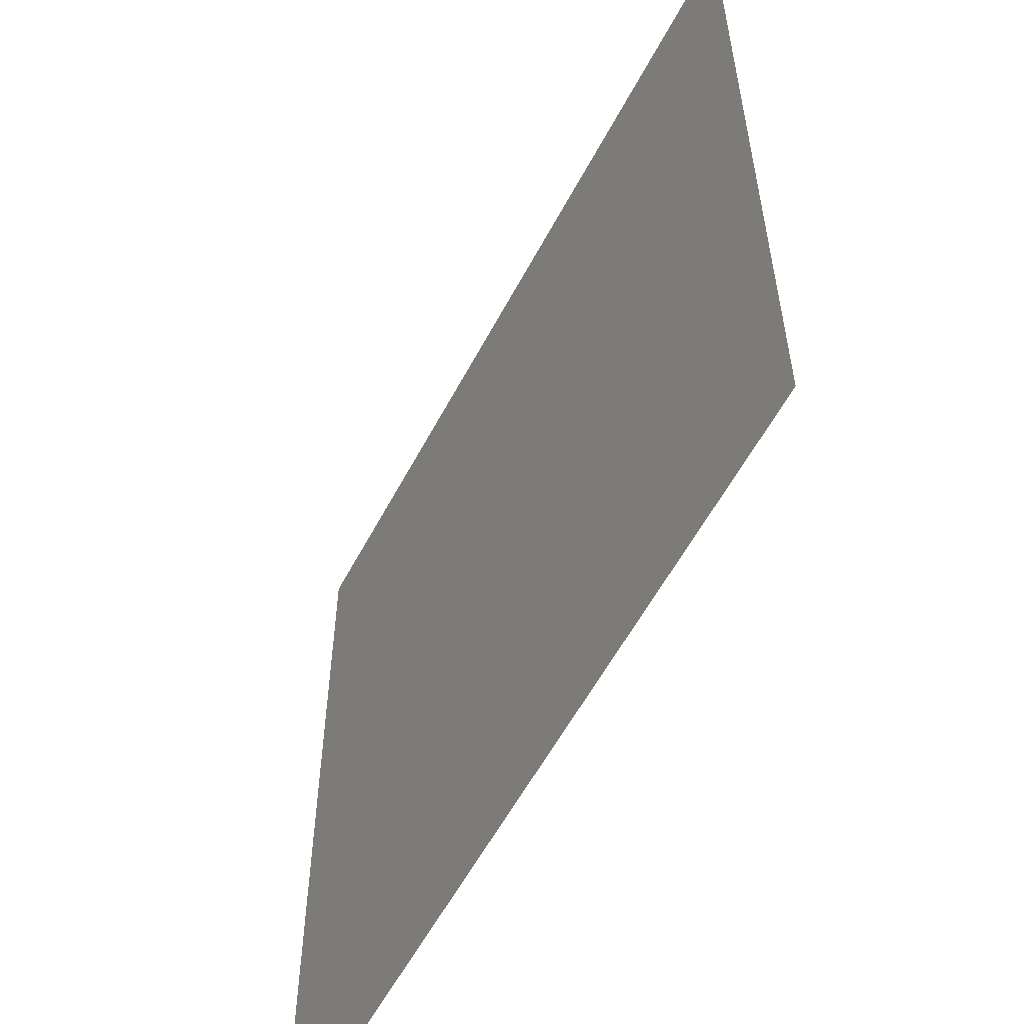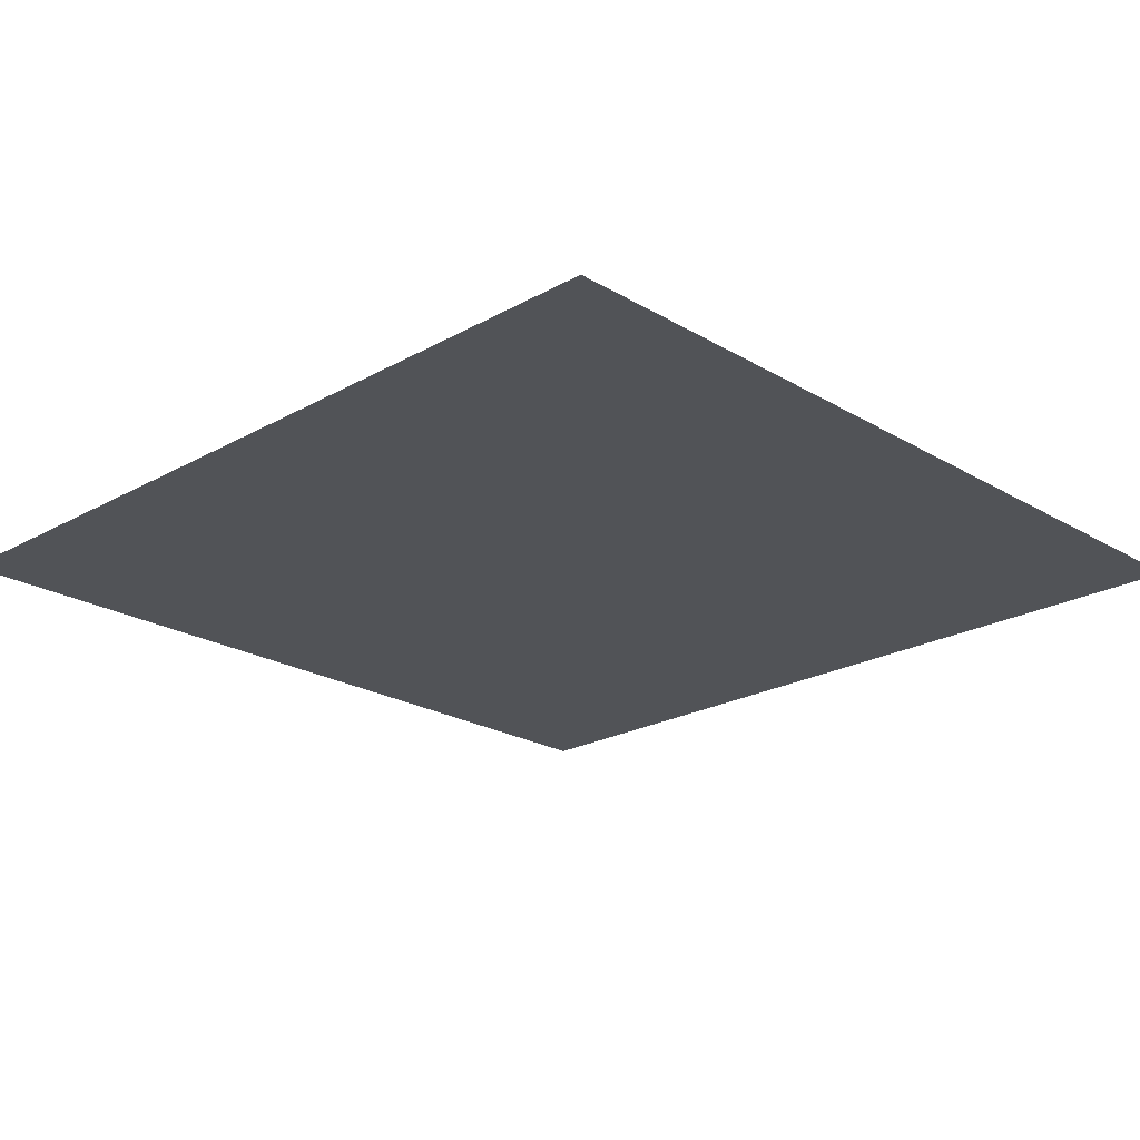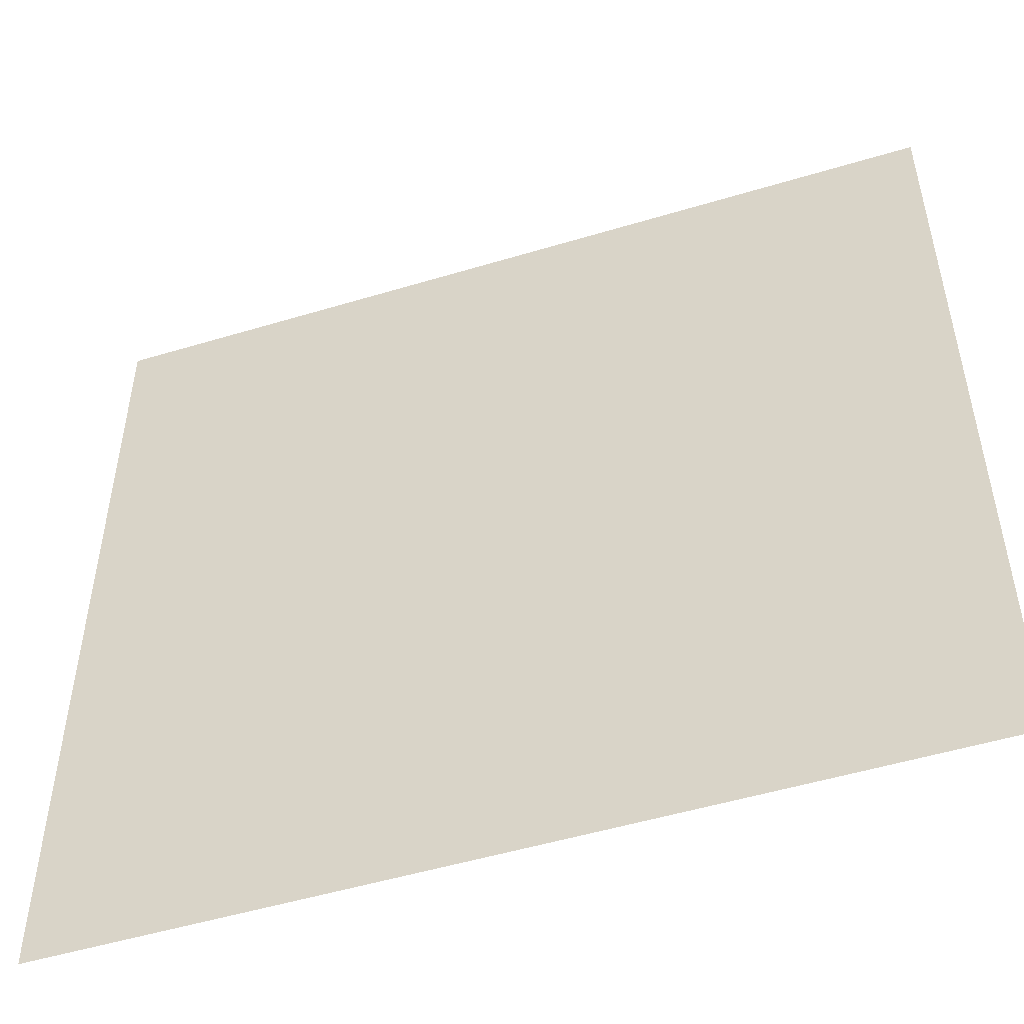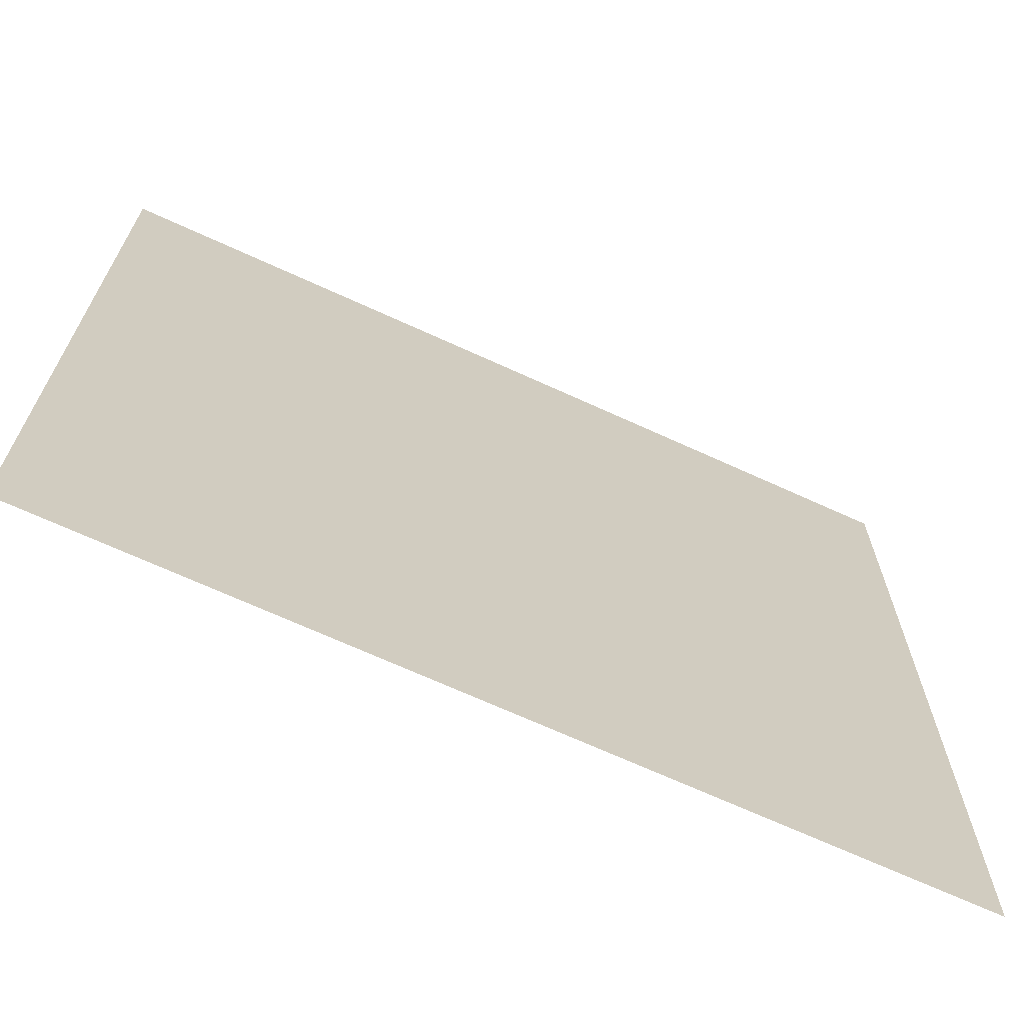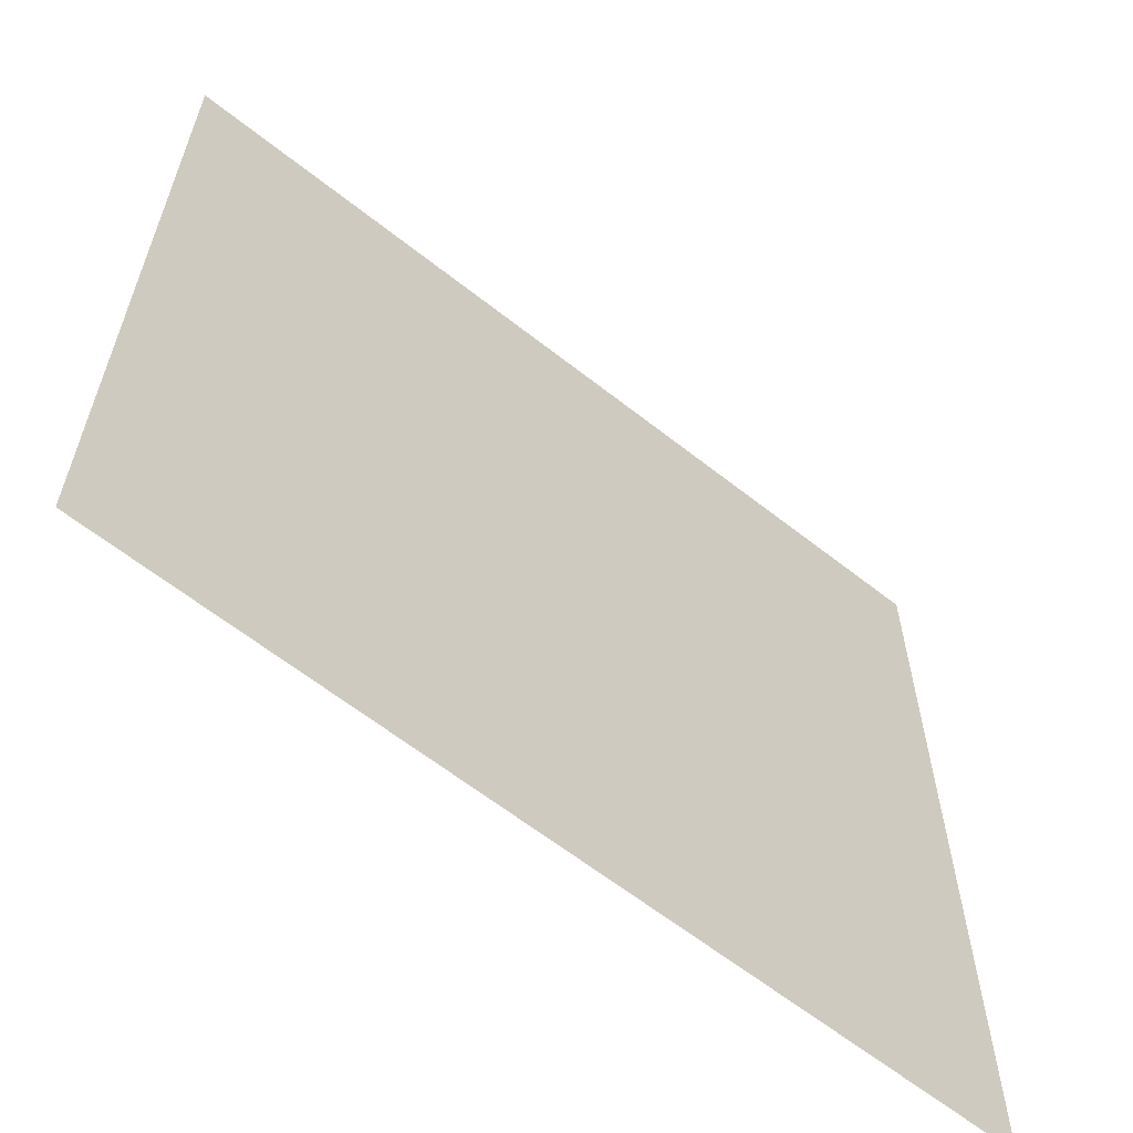
<metadata>
{"format":"obj","ext":"obj","renderer":"f3d","projection":"perspective","resolution":1024,"background":"white","views":[{"elev":-57.3,"azim":62.4,"up":"+Y"},{"elev":-22.2,"azim":134.2,"up":"+Z"},{"elev":-51.2,"azim":18.2,"up":"+Y"},{"elev":-69.0,"azim":155.4,"up":"+Y"},{"elev":-62.4,"azim":141.3,"up":"+Y"}]}
</metadata>
<code>
v -102.4 -512 0
v -204.8 -512 0
v -204.8 -409.6 0
v -102.4 -409.6 0
g Temple_mesh_0431
f 1 2 3 4

</code>
